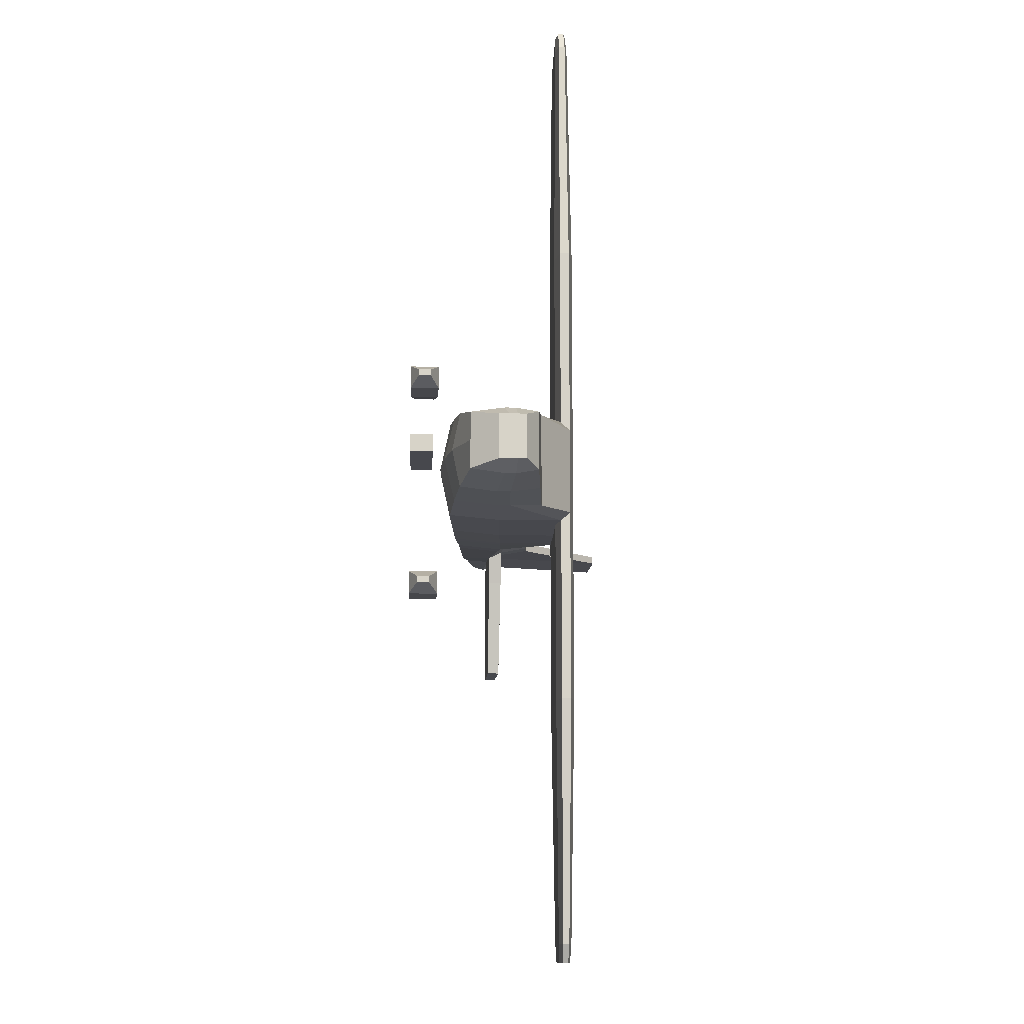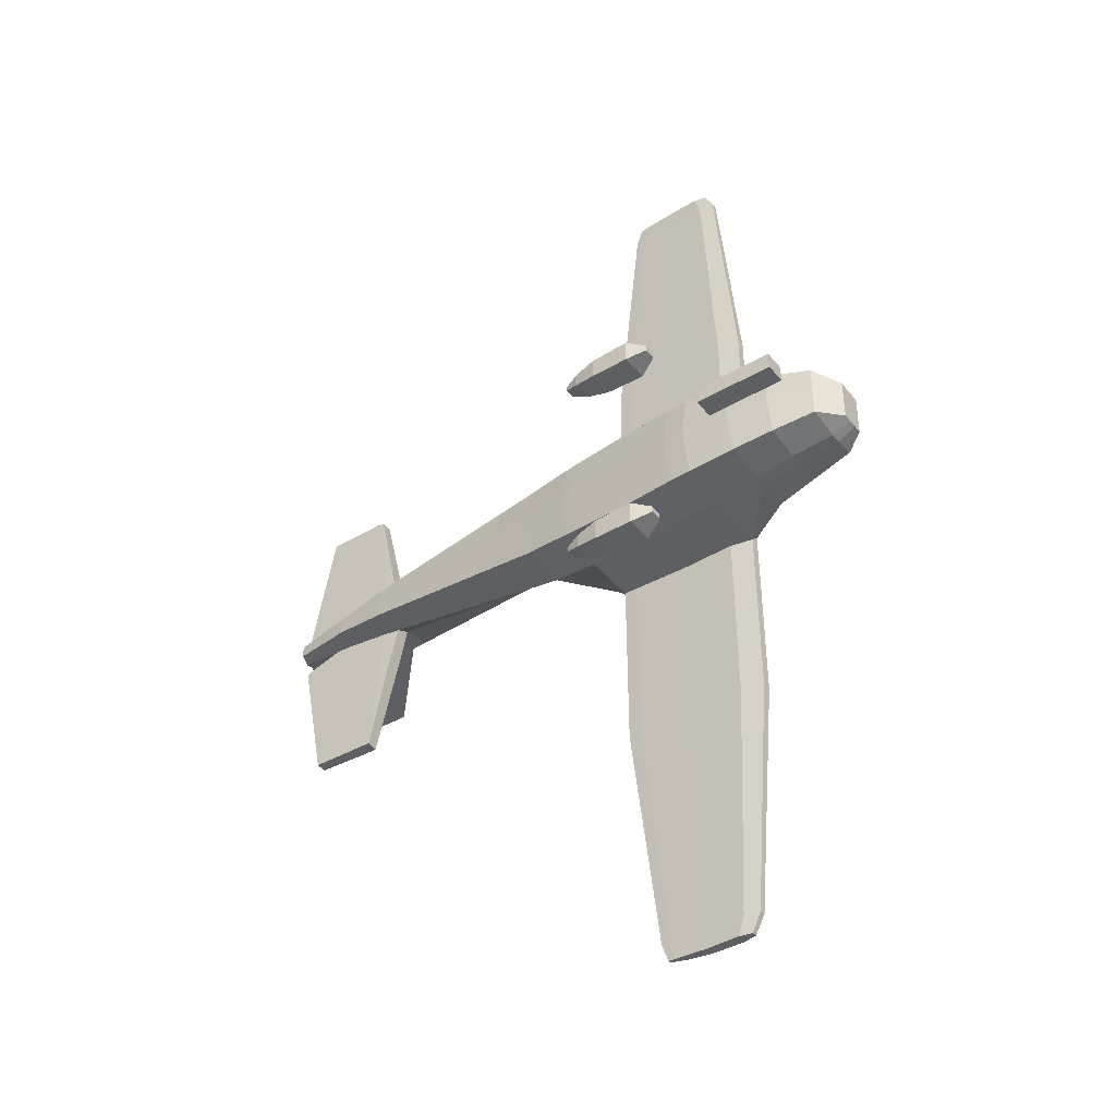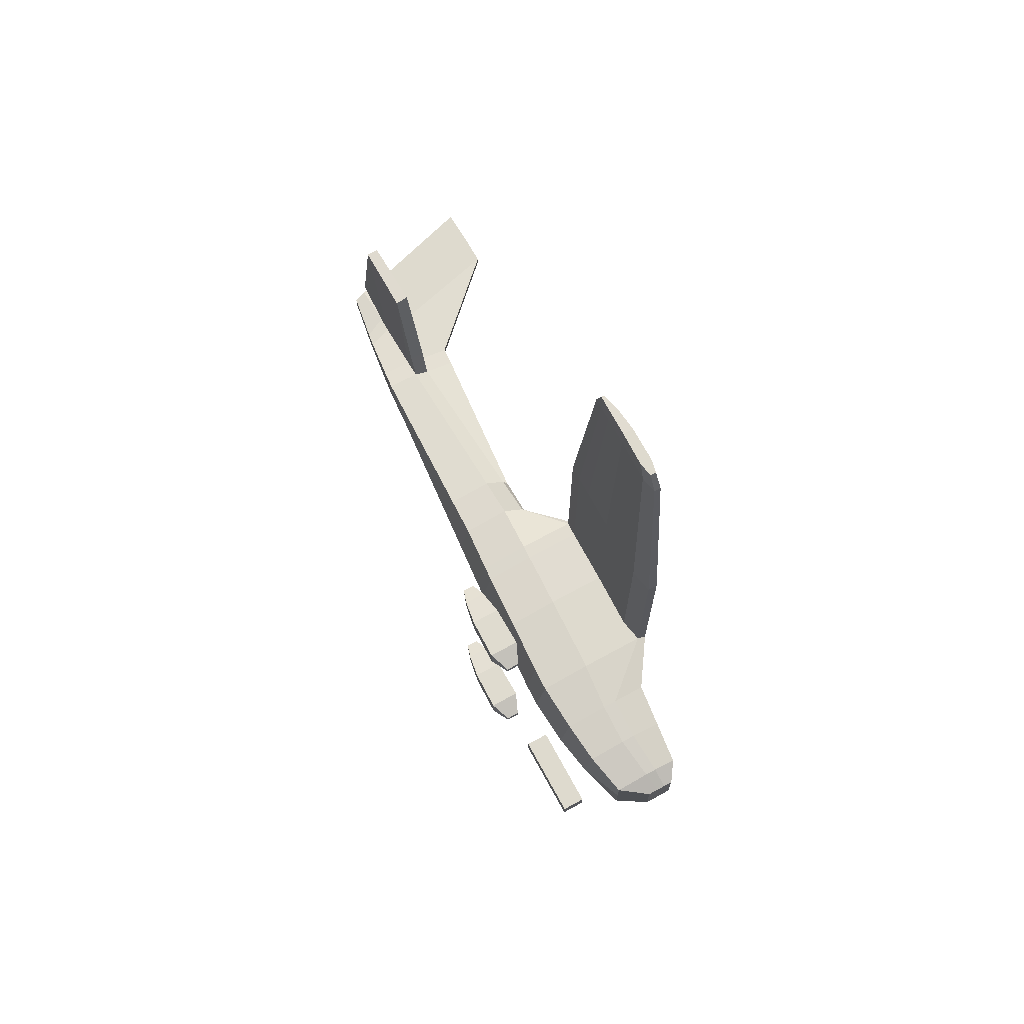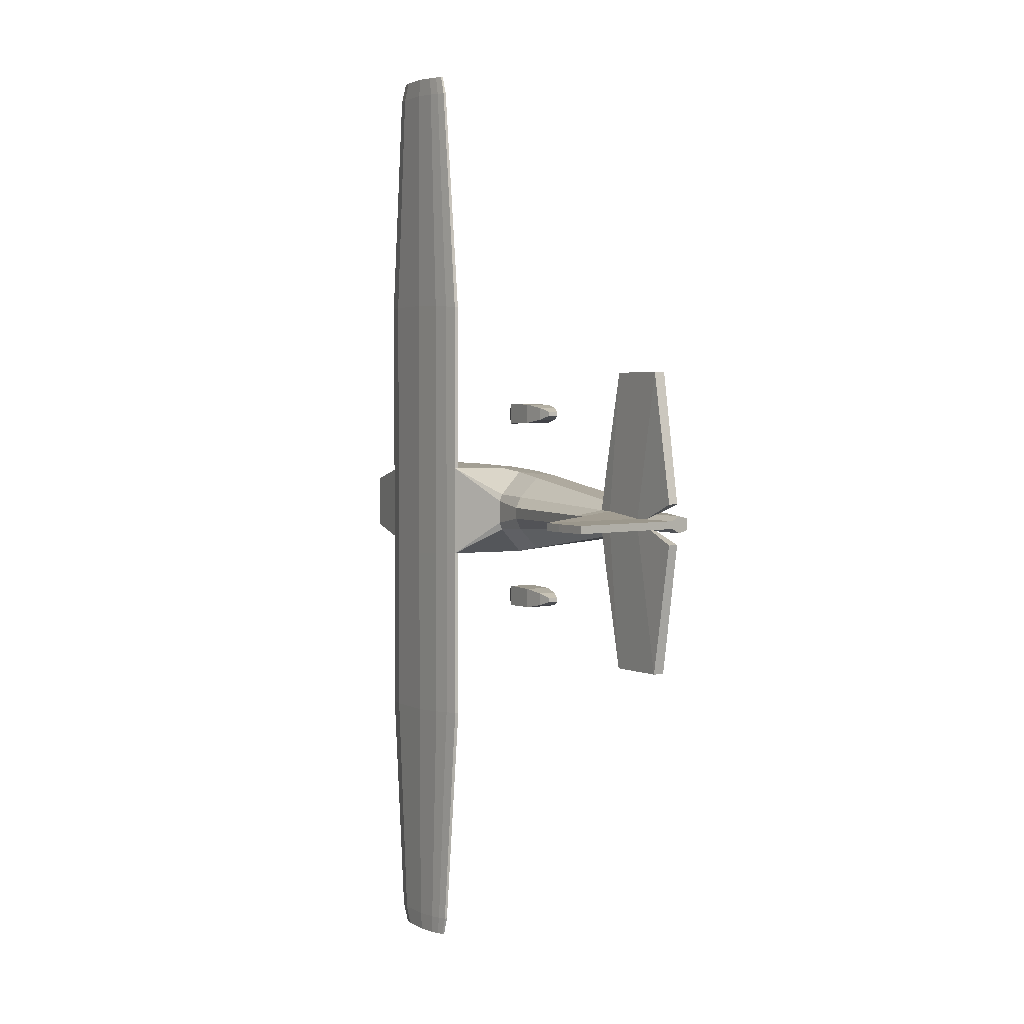
<metadata>
{"format":"obj","ext":"obj","renderer":"f3d","projection":"perspective","resolution":1024,"background":"white","views":[{"elev":-11.9,"azim":87.5,"up":"+Z"},{"elev":-41.7,"azim":35.4,"up":"+Z"},{"elev":71.2,"azim":61.3,"up":"+Z"},{"elev":2.7,"azim":-117.6,"up":"+Z"}]}
</metadata>
<code>
o Cube
v 3.762 0.1476 0.2453
v 3.762 -0.1508 0.2453
v -4.14 1.403 0.04318
v -3.667 -0.2293 0.06572
v 3.557 0.2849 0.3222
v 3.557 -0.4546 0.3126
v 2.638 0.3636 0.5185
v 2.638 -0.6117 0.467
v -0.09438 0.2786 0.1341
v -0.09438 -0.5059 0.4449
v 0.4317 -0.5519 0.4854
v 0.4317 0.6414 0.537
v 2.108 -0.6503 0.526
v 2.108 0.721 0.481
v -2.51 0.4431 0.05103
v -2.544 -0.3863 0.1563
v -3.711 1.423 0.04318
v -3.143 -0.3141 0.09437
v -2.994 -0.335 0.09437
v -3.434 1.426 0.04318
v 1.223 0.7715 0.5775
v 1.223 -0.6011 0.526
v 1.857 -0.6426 0.526
v 1.857 0.7724 0.5775
v 0.8002 0.7312 0.5573
v 0.8002 -0.5765 0.5057
v 3.097 -0.5596 0.4125
v 3.097 0.3243 0.4221
v 0.4317 0.5976 0.537
v 2.108 0.6177 0.5775
v 1.223 0.5818 0.5775
v 1.857 0.5671 0.5775
v 0.8002 0.5882 0.5573
v 0.5888 0.6876 0.5471
v 0.5888 -0.5642 0.4956
v 0.5888 0.5918 0.5471
v 0.5969 0.6876 2.582
v 0.4399 0.6414 2.572
v 1.865 0.7724 2.612
v 1.231 0.7715 2.612
v 2.116 0.721 2.612
v 0.8083 0.7312 2.592
v 0.4399 0.5976 2.572
v 2.116 0.6177 2.612
v 1.231 0.5818 2.612
v 1.865 0.5671 2.612
v 0.8083 0.5882 2.592
v 0.5969 0.5918 2.582
v 0.8507 0.6774 5.285
v 0.7439 0.646 5.278
v 1.713 0.7351 5.306
v 1.282 0.7345 5.306
v 1.884 0.7001 5.306
v 0.9945 0.7071 5.292
v 0.7439 0.6162 5.278
v 1.884 0.6299 5.306
v 1.282 0.6055 5.306
v 1.713 0.5955 5.306
v 0.9945 0.6098 5.292
v 0.8507 0.6123 5.285
v 0.9044 0.6741 5.497
v 0.814 0.6475 5.491
v 1.634 0.7229 5.514
v 1.27 0.7224 5.514
v 1.779 0.6933 5.514
v 1.026 0.6992 5.503
v 0.814 0.6223 5.491
v 1.779 0.6339 5.514
v 1.27 0.6132 5.514
v 1.634 0.6047 5.514
v 1.026 0.6168 5.503
v 0.9044 0.6189 5.497
v 3.762 0.04814 0.2453
v 3.557 0.0384 0.3641
v 2.638 0.006648 0.5185
v 3.097 -0.002233 0.4641
v -3.738 0.01506 0.04318
v -0.09438 0.2465 0.2193
v -2.527 0.1024 0.1051
v -3.266 0.05978 0.04318
v -3.1 0.07716 0.04318
v 3.762 -0.04235 0.2453
v 3.557 -0.08452 0.3641
v 2.638 -0.1437 0.5185
v -0.09438 0.001427 0.4965
v 0.4317 -0.01931 0.537
v 2.108 -0.09817 0.5775
v -2.535 -0.06309 0.1563
v -3.261 -0.07228 0.09437
v -3.094 -0.07164 0.09437
v 1.223 -0.05598 0.5775
v 1.857 -0.08285 0.5775
v 0.8002 -0.03568 0.5573
v 3.097 -0.1529 0.4641
v 0.5888 -0.02809 0.5471
v -3.706 -0.09609 0.09437
v -2.345 -0.4064 0.1798
v -2.314 0.4297 0.05273
v -2.33 0.09771 0.1091
v -2.336 -0.05784 0.1839
v -2.694 0.08052 1.699
v -3.429 0.05426 1.692
v -3.712 0.03689 0.2268
v -2.421 0.09924 0.5118
v -2.678 -0.06156 1.699
v -3.707 -0.07075 0.2268
v -3.423 -0.07011 1.692
v -2.427 -0.05631 0.5118
v -0.5364 -0.4864 0.3928
v -0.5304 0.2754 0.06674
v -0.5335 0.2172 0.1976
v -0.5348 -0.01022 0.4351
v 0.7692 -1.013 1.253
v 0.7692 -0.8865 1.253
v 0.7692 -1.013 1.194
v 0.7692 -0.8865 1.194
v 1.854 -1.021 1.26
v 1.854 -0.879 1.26
v 1.854 -1.021 1.186
v 1.854 -0.879 1.186
v 1.639 -1.114 1.093
v 1.639 -0.7857 1.093
v 1.639 -1.114 1.354
v 1.639 -0.7857 1.354
v 1.19 -1.105 1.102
v 1.19 -0.7942 1.345
v 1.19 -0.7942 1.102
v 1.19 -1.105 1.345
v 0.9258 -1.062 1.145
v 0.9258 -0.8372 1.302
v 0.9258 -0.8372 1.145
v 0.9258 -1.062 1.302
v 0.7692 -0.9497 1.253
v 0.7692 -0.9497 1.194
v 1.854 -0.9497 1.186
v 1.854 -0.9497 1.26
v 1.639 -0.9497 1.354
v 1.639 -0.9497 1.093
v 1.19 -0.9497 1.102
v 1.19 -0.9497 1.345
v 0.9258 -0.9497 1.145
v 0.9258 -0.9497 1.302
v 2.516 -1.101 0.09745
v 2.516 -0.8593 0.09745
v 3.413 -1.101 0.09745
v 3.413 -0.8593 0.09745
v 3.762 0.1476 -0.2453
v 3.762 -0.1508 -0.2453
v -4.14 1.403 -0.04318
v -3.667 -0.2293 -0.06572
v -3.667 -0.2293 0
v 3.762 0.1476 0
v -4.14 1.403 0
v 3.762 -0.1508 0
v 3.557 0.2849 -0.3222
v 3.557 -0.4546 -0.3126
v 3.557 -0.4546 0
v 3.557 0.2849 0
v 2.638 0.3636 -0.5185
v 2.638 -0.7242 0
v 2.638 -0.6117 -0.467
v 2.638 0.3636 0
v -0.09438 0.2786 -0.1341
v -0.09438 -0.6185 0
v -0.09438 -0.5059 -0.4449
v -0.09438 0.2786 0
v 0.4317 -0.5519 -0.4854
v 0.4317 0.6414 0
v 0.4317 0.6414 -0.537
v 0.4317 -0.6644 0
v 2.108 -0.6503 -0.526
v 2.108 0.721 0
v 2.108 0.721 -0.481
v 2.108 -0.7628 0
v -2.51 0.4431 -0.05103
v -2.544 -0.3863 0
v -2.544 -0.3863 -0.1563
v -2.51 0.4431 0
v -3.711 1.423 -0.04318
v -3.143 -0.3141 0
v -3.143 -0.3141 -0.09437
v -3.711 1.423 0
v -2.994 -0.335 -0.09437
v -3.434 1.426 0
v -3.434 1.426 -0.04318
v -2.994 -0.335 0
v 1.223 0.7715 -0.5775
v 1.223 -0.7136 0
v 1.223 -0.6011 -0.526
v 1.223 0.7715 0
v 1.857 -0.6426 -0.526
v 1.857 0.7724 0
v 1.857 0.7724 -0.5775
v 1.857 -0.7551 0
v 0.8002 0.7312 -0.5573
v 0.8002 -0.689 0
v 0.8002 -0.5765 -0.5057
v 0.8002 0.7312 0
v 3.097 -0.5596 -0.4125
v 3.097 0.3243 0
v 3.097 0.3243 -0.4221
v 3.097 -0.644 0
v 0.4317 0.5976 -0.537
v 2.108 0.6177 -0.5775
v 1.223 0.5818 -0.5775
v 1.857 0.5671 -0.5775
v 0.8002 0.5882 -0.5573
v 0.5888 0.6876 -0.5471
v 0.5888 -0.6767 0
v 0.5888 -0.5642 -0.4956
v 0.5888 0.6876 0
v 0.5888 0.5918 -0.5471
v 0.5969 0.6876 -2.582
v 0.4399 0.6414 -2.572
v 1.865 0.7724 -2.612
v 1.231 0.7715 -2.612
v 2.116 0.721 -2.612
v 0.8083 0.7312 -2.592
v 0.4399 0.5976 -2.572
v 2.116 0.6177 -2.612
v 1.231 0.5818 -2.612
v 1.865 0.5671 -2.612
v 0.8083 0.5882 -2.592
v 0.5969 0.5918 -2.582
v 0.8507 0.6774 -5.285
v 0.7439 0.646 -5.278
v 1.713 0.7351 -5.306
v 1.282 0.7345 -5.306
v 1.884 0.7001 -5.306
v 0.9945 0.7071 -5.292
v 0.7439 0.6162 -5.278
v 1.884 0.6299 -5.306
v 1.282 0.6055 -5.306
v 1.713 0.5955 -5.306
v 0.9945 0.6098 -5.292
v 0.8507 0.6123 -5.285
v 0.9044 0.6741 -5.497
v 0.814 0.6475 -5.491
v 1.634 0.7229 -5.514
v 1.27 0.7224 -5.514
v 1.779 0.6933 -5.514
v 1.026 0.6992 -5.503
v 0.814 0.6223 -5.491
v 1.779 0.6339 -5.514
v 1.27 0.6132 -5.514
v 1.634 0.6047 -5.514
v 1.026 0.6168 -5.503
v 0.9044 0.6189 -5.497
v 3.762 0.04814 -0.2453
v 3.762 0.04814 0
v 3.557 0.0384 -0.3641
v 2.638 0.006648 -0.5185
v 3.097 -0.002233 -0.4641
v -3.738 0.01506 -0.04318
v -3.738 0.01413 0
v -0.09438 0.2465 -0.2193
v -2.527 0.1024 -0.1051
v -3.266 0.05978 -0.04318
v -3.1 0.07716 -0.04318
v 3.762 -0.04235 -0.2453
v 3.762 -0.04235 0
v -3.706 -0.09659 0
v 3.557 -0.08452 -0.3641
v 2.638 -0.1437 -0.5185
v -0.09438 0.001427 -0.4965
v 0.4317 -0.01931 -0.537
v 2.108 -0.09817 -0.5775
v -2.535 -0.06309 -0.1563
v -3.261 -0.07228 -0.09437
v -3.094 -0.07164 -0.09437
v 1.223 -0.05598 -0.5775
v 1.857 -0.08285 -0.5775
v 0.8002 -0.03568 -0.5573
v 3.097 -0.1529 -0.4641
v 0.5888 -0.02809 -0.5471
v -3.706 -0.09609 -0.09437
v -2.345 -0.4064 -0.1798
v -2.314 0.4297 0
v -2.314 0.4297 -0.05273
v -2.345 -0.4156 0
v -2.33 0.09771 -0.1091
v -2.336 -0.05784 -0.1839
v -2.694 0.08052 -1.699
v -3.429 0.05426 -1.692
v -3.712 0.03689 -0.2268
v -2.421 0.09924 -0.5118
v -2.678 -0.06156 -1.699
v -3.707 -0.07075 -0.2268
v -3.423 -0.07011 -1.692
v -2.427 -0.05631 -0.5118
v -0.5364 -0.4864 -0.3928
v -0.5304 0.2754 0
v -0.5304 0.2754 -0.06674
v -0.5364 -0.5786 0
v -0.5335 0.2172 -0.1976
v -0.5348 -0.01022 -0.4351
v 0.7692 -1.013 -1.253
v 0.7692 -0.8865 -1.253
v 0.7692 -1.013 -1.194
v 0.7692 -0.8865 -1.194
v 1.854 -1.021 -1.26
v 1.854 -0.879 -1.26
v 1.854 -1.021 -1.186
v 1.854 -0.879 -1.186
v 1.639 -1.114 -1.093
v 1.639 -0.7857 -1.093
v 1.639 -1.114 -1.354
v 1.639 -0.7857 -1.354
v 1.19 -1.105 -1.102
v 1.19 -0.7942 -1.345
v 1.19 -0.7942 -1.102
v 1.19 -1.105 -1.345
v 0.9258 -1.062 -1.145
v 0.9258 -0.8372 -1.302
v 0.9258 -0.8372 -1.145
v 0.9258 -1.062 -1.302
v 0.7692 -0.9497 -1.253
v 0.7692 -0.9497 -1.194
v 1.854 -0.9497 -1.186
v 1.854 -0.9497 -1.26
v 1.639 -0.9497 -1.354
v 1.639 -0.9497 -1.093
v 1.19 -0.9497 -1.102
v 1.19 -0.9497 -1.345
v 0.9258 -0.9497 -1.145
v 0.9258 -0.9497 -1.302
v 2.516 -1.101 -0.09745
v 2.516 -0.8593 -0.09745
v 3.413 -1.101 -0.09745
v 3.413 -0.8593 -0.09745
v 2.516 -1.101 0
v 2.516 -0.8593 0
v 3.413 -1.101 0
v 3.413 -0.8593 0
f 182 153 3 17
f 80 17 3 77
f 157 154 2 6
f 250 152 1 73
f 77 3 153 255
f 202 157 6 27
f 73 1 5 74
f 152 158 5 1
f 174 160 8 13
f 76 28 7 75
f 200 162 7 28
f 294 164 10 109
f 9 78 12
f 168 166 9 12
f 211 168 12 34
f 30 14 41 44
f 164 170 11 10
f 162 172 14 7
f 194 174 13 23
f 186 176 16 19
f 99 98 15 79
f 278 178 15 98
f 151 180 18 4
f 81 20 17 80
f 184 182 17 20
f 178 184 20 15
f 79 15 20 81
f 180 186 19 18
f 196 188 22 26
f 31 32 46 45
f 192 190 21 24
f 172 192 24 14
f 34 12 38 37
f 188 194 23 22
f 209 196 26 35
f 12 29 43 38
f 190 198 25 21
f 158 200 28 5
f 74 5 28 76
f 160 202 27 8
f 91 31 33 93
f 87 30 32 92
f 92 32 31 91
f 95 36 29 86
f 93 33 36 95
f 170 209 35 11
f 21 25 42 40
f 198 211 34 25
f 46 44 56 58
f 40 42 54 52
f 42 37 49 54
f 47 45 57 59
f 41 39 51 53
f 29 36 48 43
f 14 24 39 41
f 33 31 45 47
f 25 34 37 42
f 32 30 44 46
f 24 21 40 39
f 36 33 47 48
f 52 54 66 64
f 54 49 61 66
f 59 57 69 71
f 53 51 63 65
f 55 60 72 67
f 37 38 50 49
f 48 47 59 60
f 38 43 55 50
f 45 46 58 57
f 39 40 52 51
f 44 41 53 56
f 43 48 60 55
f 72 61 62 67
f 70 63 64 69
f 68 65 63 70
f 69 64 66 71
f 71 66 61 72
f 58 56 68 70
f 49 50 62 61
f 60 59 71 72
f 50 55 67 62
f 57 58 70 69
f 51 52 64 63
f 56 53 65 68
f 83 74 76 94
f 94 76 75 84
f 82 73 74 83
f 261 250 73 82
f 100 99 104 108
f 80 89 106 103
f 89 90 107 106
f 96 77 255 262
f 89 80 77 96
f 85 86 29 78
f 29 12 78
f 7 14 30 75
f 84 75 30 87
f 8 84 87 13
f 10 11 86 85
f 18 89 96 4
f 4 96 262 151
f 97 100 88 16
f 19 90 89 18
f 16 88 90 19
f 154 261 82 2
f 2 82 83 6
f 27 94 84 8
f 6 83 94 27
f 26 93 95 35
f 35 95 86 11
f 23 92 91 22
f 13 87 92 23
f 22 91 93 26
f 109 112 100 97
f 112 111 99 100
f 292 278 98 110
f 111 110 98 99
f 176 280 97 16
f 105 101 102 107
f 107 102 103 106
f 108 104 101 105
f 99 79 101 104
f 79 81 102 101
f 90 88 105 107
f 88 100 108 105
f 81 80 103 102
f 78 9 110 111
f 166 292 110 9
f 85 78 111 112
f 10 85 112 109
f 280 294 109 97
f 133 114 116 134
f 138 122 120 135
f 135 120 118 136
f 142 130 114 133
f 121 119 117 123
f 131 116 114 130
f 120 122 124 118
f 125 121 123 128
f 136 118 124 137
f 139 127 122 138
f 141 131 127 139
f 129 125 128 132
f 122 127 126 124
f 137 124 126 140
f 115 129 132 113
f 134 116 131 141
f 127 131 130 126
f 140 126 130 142
f 128 140 142 132
f 115 134 141 129
f 123 137 140 128
f 129 141 139 125
f 125 139 138 121
f 117 136 137 123
f 132 142 133 113
f 119 135 136 117
f 121 138 135 119
f 113 133 134 115
f 333 334 146 145
f 145 146 144 143
f 331 333 145 143
f 334 332 144 146
f 143 144 332 331
f 182 179 149 153
f 258 254 149 179
f 157 156 148 154
f 250 249 147 152
f 254 255 153 149
f 202 199 156 157
f 249 251 155 147
f 152 147 155 158
f 174 171 161 160
f 253 252 159 201
f 200 201 159 162
f 294 291 165 164
f 163 169 256
f 168 169 163 166
f 211 208 169 168
f 204 220 217 173
f 164 165 167 170
f 162 159 173 172
f 194 191 171 174
f 186 183 177 176
f 281 257 175 279
f 278 279 175 178
f 151 150 181 180
f 259 258 179 185
f 184 185 179 182
f 178 175 185 184
f 257 259 185 175
f 180 181 183 186
f 196 197 189 188
f 205 221 222 206
f 192 193 187 190
f 172 173 193 192
f 208 213 214 169
f 188 189 191 194
f 209 210 197 196
f 169 214 219 203
f 190 187 195 198
f 158 155 201 200
f 251 253 201 155
f 160 161 199 202
f 271 273 207 205
f 267 272 206 204
f 272 271 205 206
f 275 266 203 212
f 273 275 212 207
f 170 167 210 209
f 187 216 218 195
f 198 195 208 211
f 222 234 232 220
f 216 228 230 218
f 218 230 225 213
f 223 235 233 221
f 217 229 227 215
f 203 219 224 212
f 173 217 215 193
f 207 223 221 205
f 195 218 213 208
f 206 222 220 204
f 193 215 216 187
f 212 224 223 207
f 228 240 242 230
f 230 242 237 225
f 235 247 245 233
f 229 241 239 227
f 231 243 248 236
f 213 225 226 214
f 224 236 235 223
f 214 226 231 219
f 221 233 234 222
f 215 227 228 216
f 220 232 229 217
f 219 231 236 224
f 248 243 238 237
f 246 245 240 239
f 244 246 239 241
f 245 247 242 240
f 247 248 237 242
f 234 246 244 232
f 225 237 238 226
f 236 248 247 235
f 226 238 243 231
f 233 245 246 234
f 227 239 240 228
f 232 244 241 229
f 263 274 253 251
f 274 264 252 253
f 260 263 251 249
f 261 260 249 250
f 282 290 286 281
f 258 285 288 269
f 269 288 289 270
f 276 262 255 254
f 269 276 254 258
f 265 256 203 266
f 203 256 169
f 159 252 204 173
f 264 267 204 252
f 161 171 267 264
f 165 265 266 167
f 181 150 276 269
f 150 151 262 276
f 277 177 268 282
f 183 181 269 270
f 177 183 270 268
f 154 148 260 261
f 148 156 263 260
f 199 161 264 274
f 156 199 274 263
f 197 210 275 273
f 210 167 266 275
f 191 189 271 272
f 171 191 272 267
f 189 197 273 271
f 291 277 282 296
f 296 282 281 295
f 292 293 279 278
f 295 281 279 293
f 176 177 277 280
f 287 289 284 283
f 289 288 285 284
f 290 287 283 286
f 281 286 283 257
f 257 283 284 259
f 270 289 287 268
f 268 287 290 282
f 259 284 285 258
f 256 295 293 163
f 166 163 293 292
f 265 296 295 256
f 165 291 296 265
f 280 277 291 294
f 317 318 300 298
f 322 319 304 306
f 319 320 302 304
f 326 317 298 314
f 305 307 301 303
f 315 314 298 300
f 304 302 308 306
f 309 312 307 305
f 320 321 308 302
f 323 322 306 311
f 325 323 311 315
f 313 316 312 309
f 306 308 310 311
f 321 324 310 308
f 299 297 316 313
f 318 325 315 300
f 311 310 314 315
f 324 326 314 310
f 312 316 326 324
f 299 313 325 318
f 307 312 324 321
f 313 309 323 325
f 309 305 322 323
f 301 307 321 320
f 316 297 317 326
f 303 301 320 319
f 305 303 319 322
f 297 299 318 317
f 333 329 330 334
f 329 327 328 330
f 331 327 329 333
f 334 330 328 332
f 327 331 332 328

</code>
